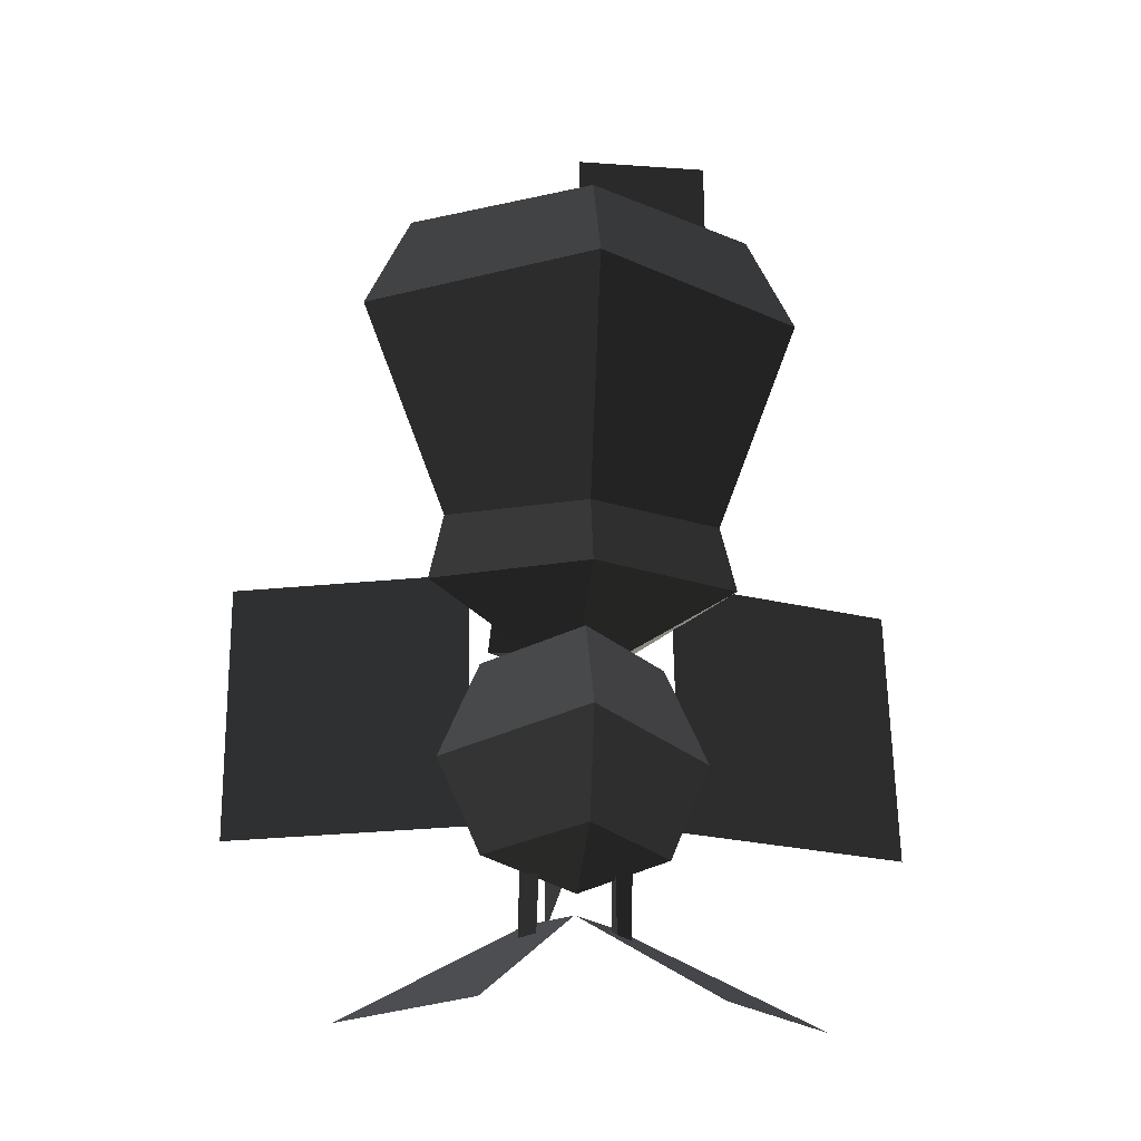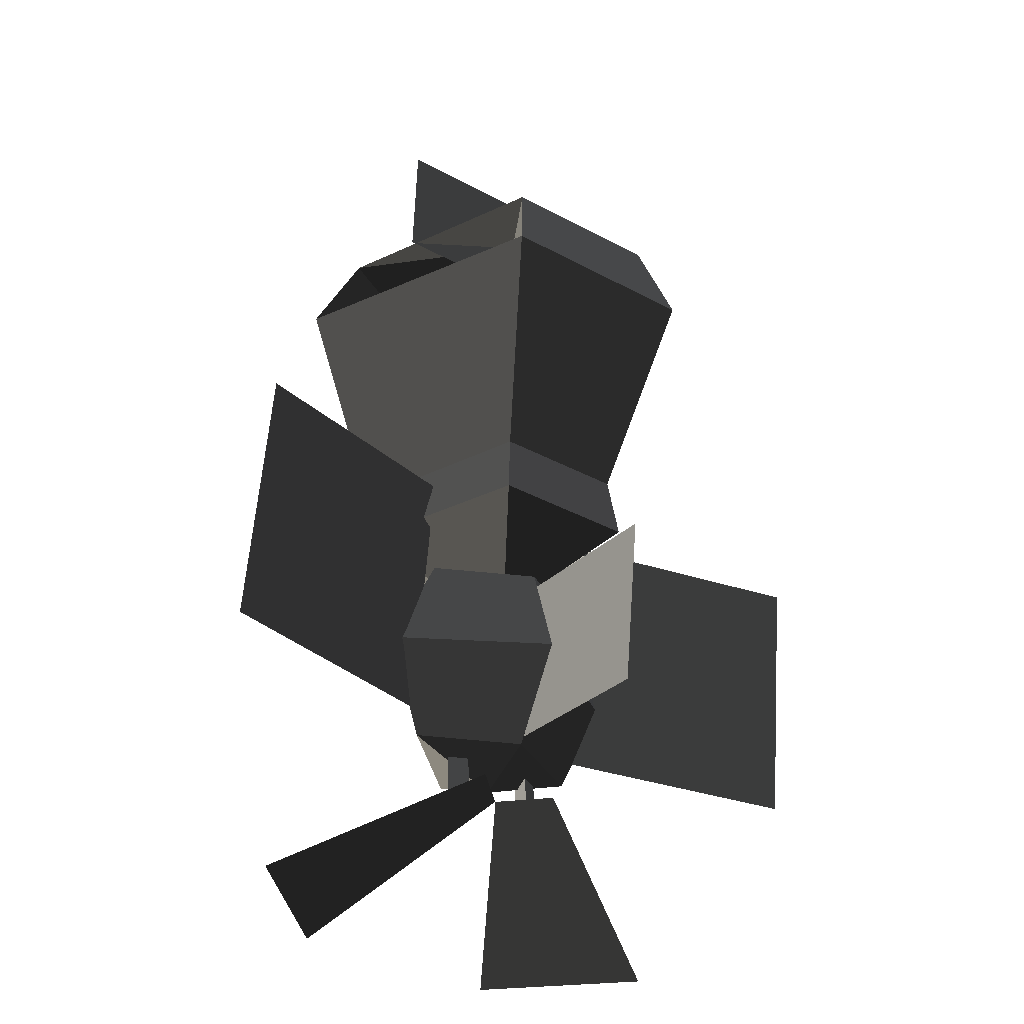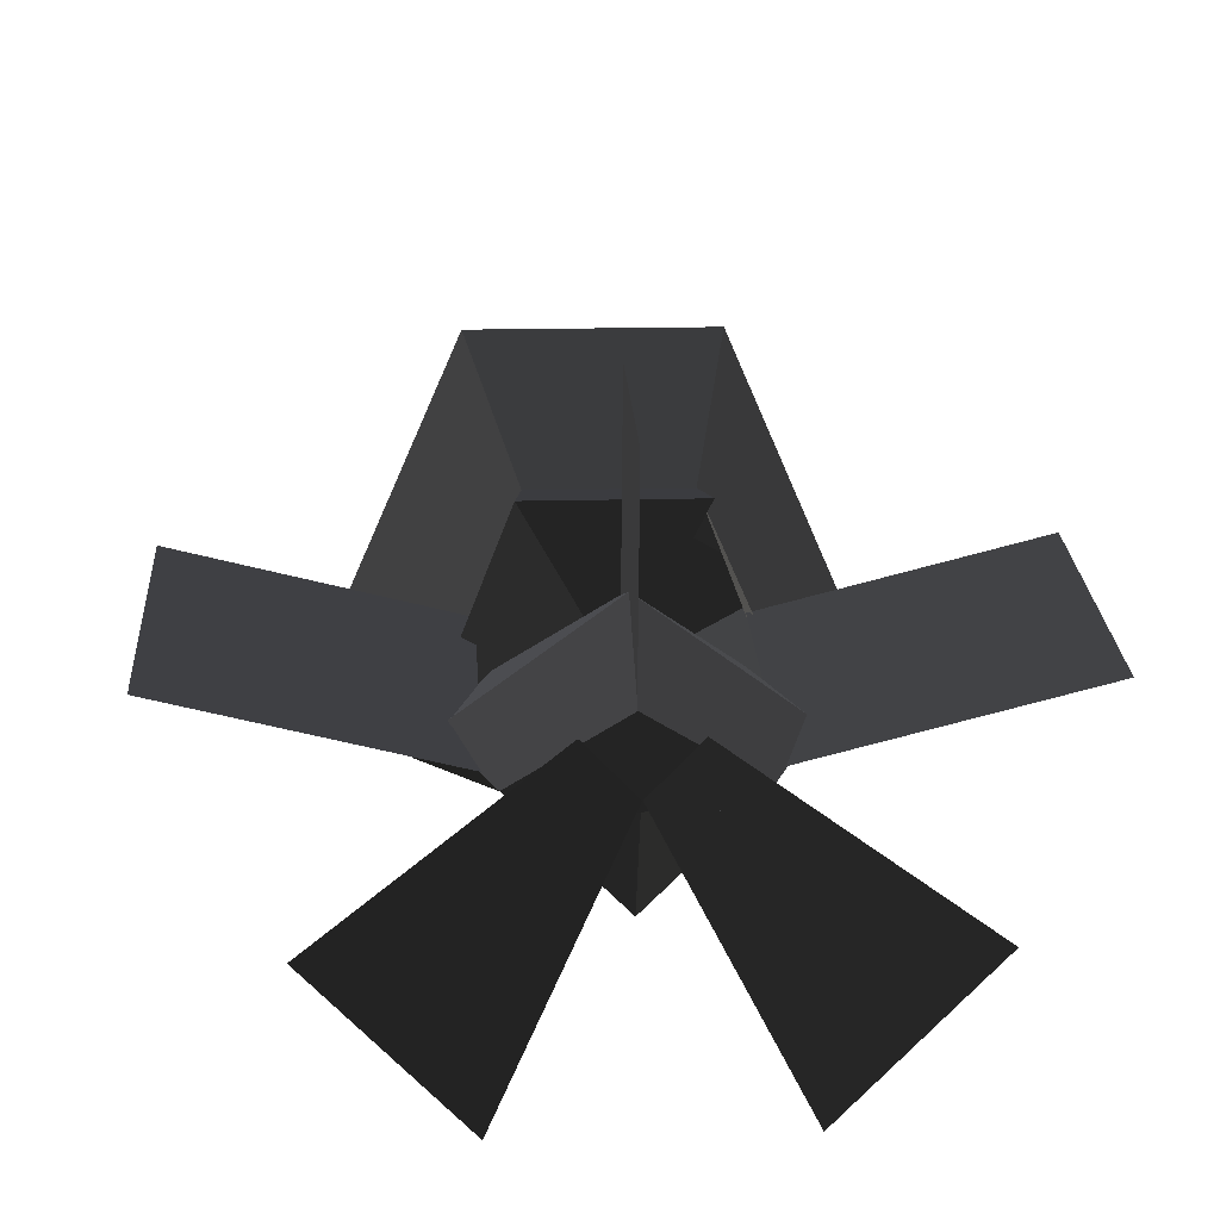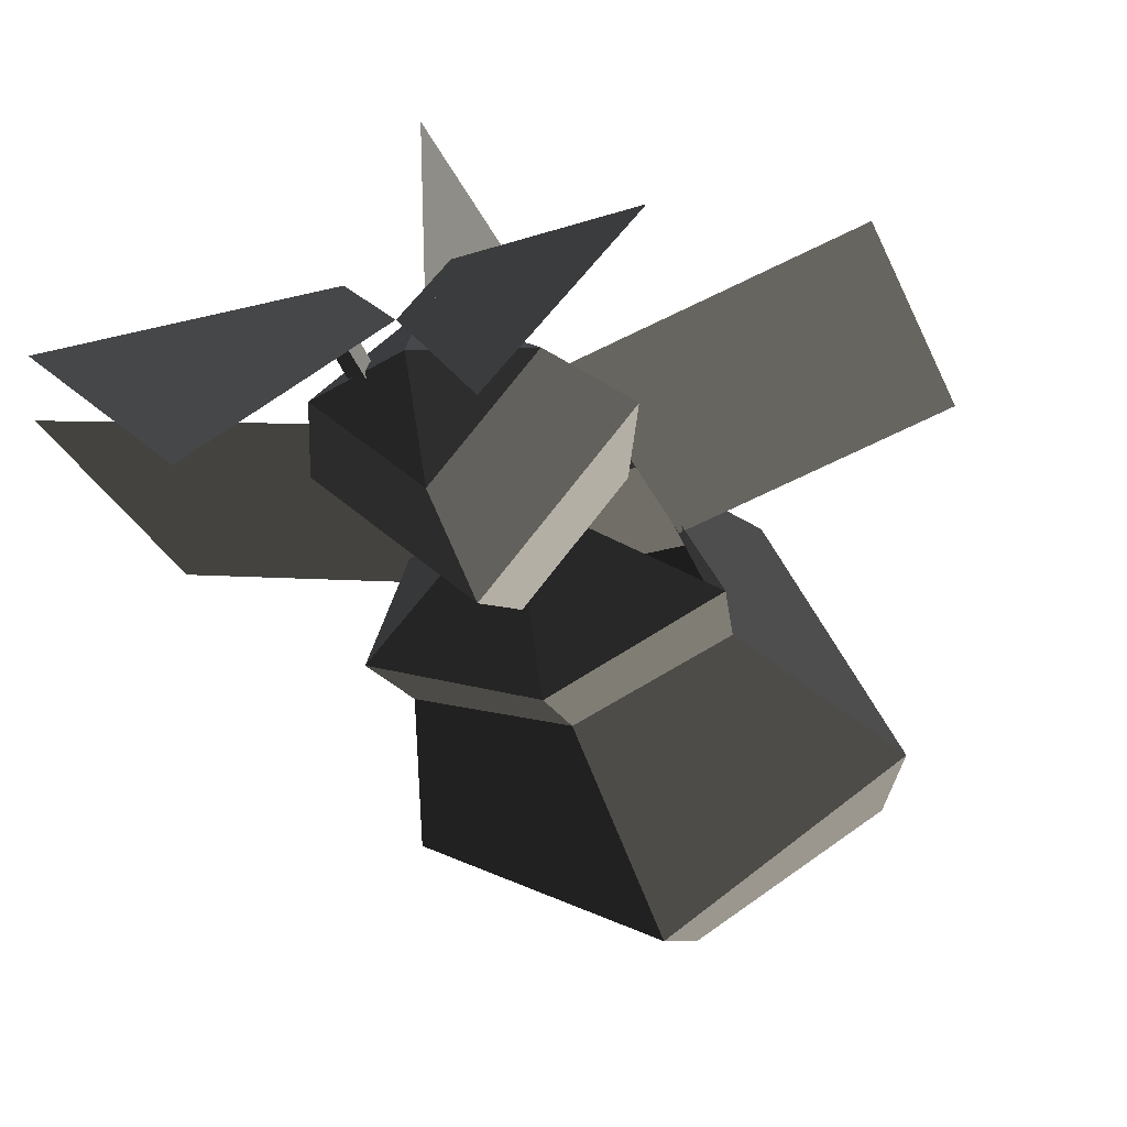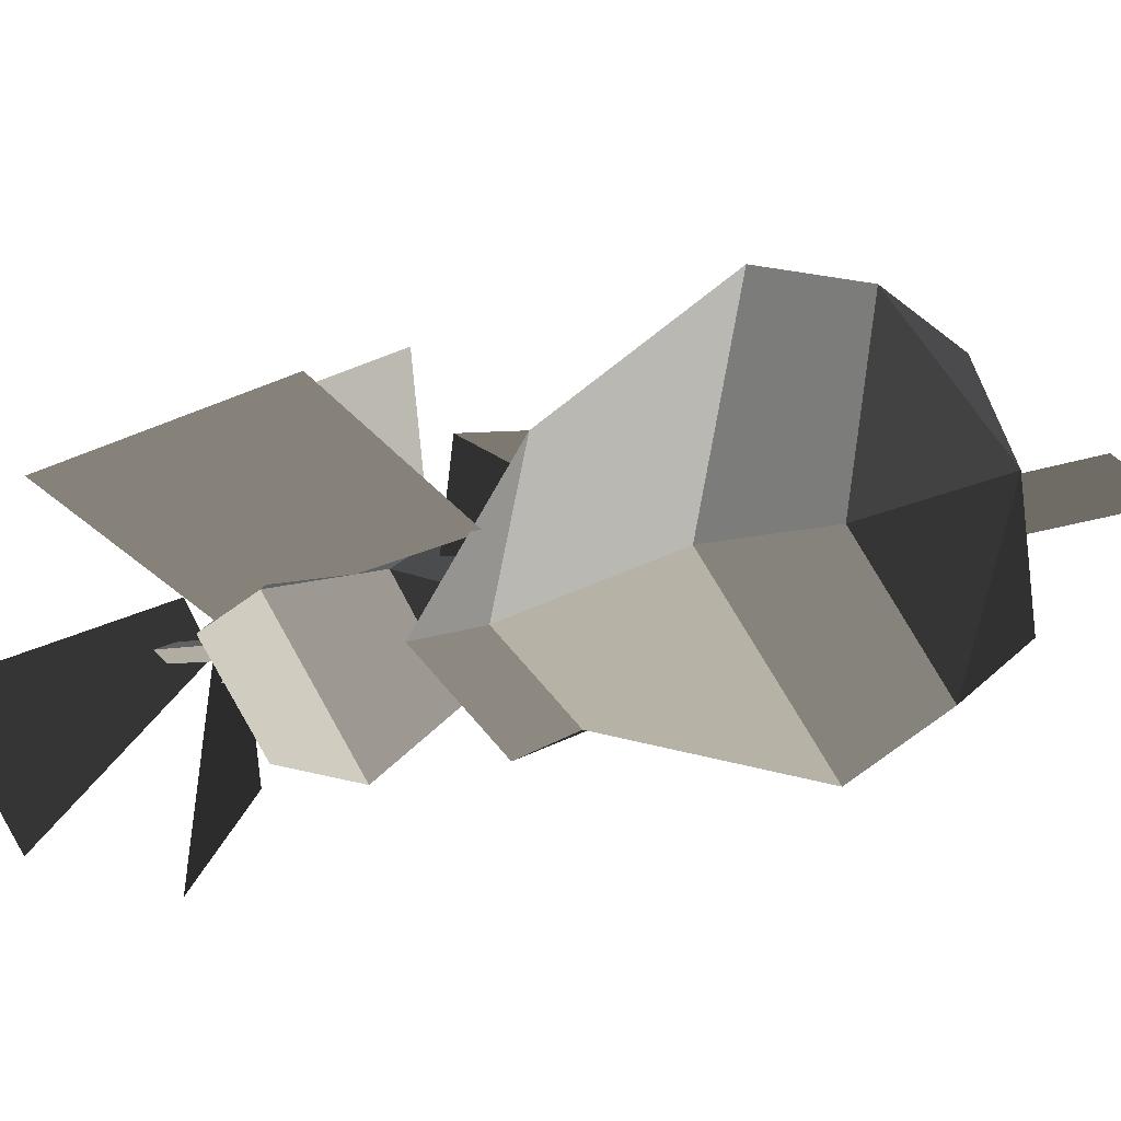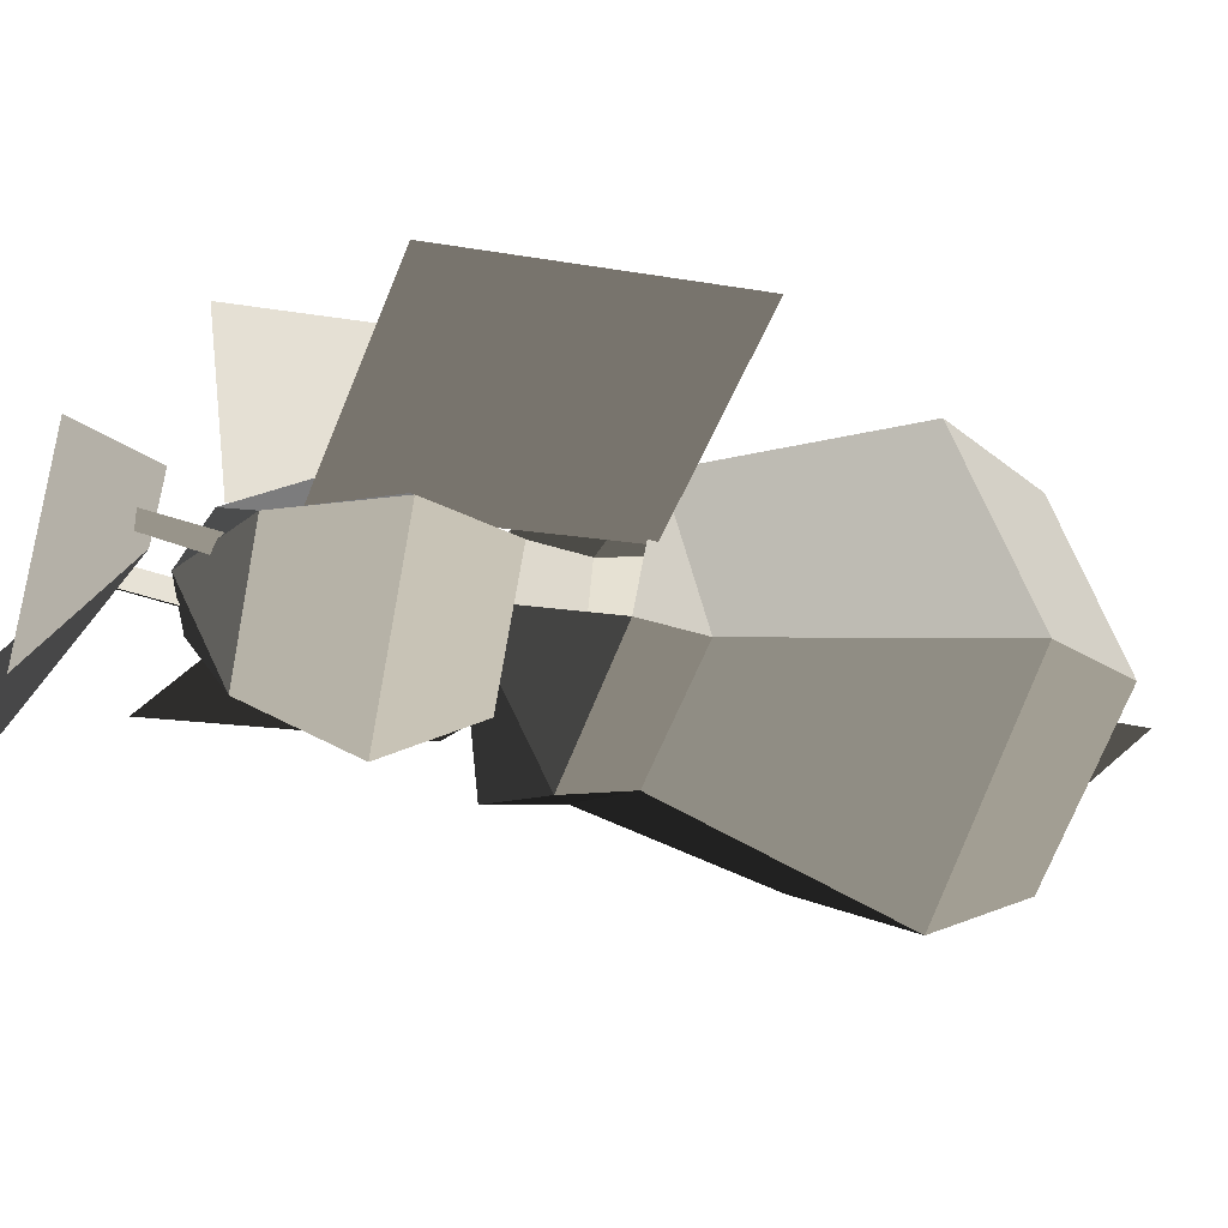
<metadata>
{"format":"obj","ext":"obj","renderer":"f3d","projection":"perspective","resolution":1024,"background":"white","views":[{"elev":-19.7,"azim":172.4,"up":"+Y"},{"elev":-37.4,"azim":-34.7,"up":"+Y"},{"elev":15.4,"azim":-3.4,"up":"+Z"},{"elev":-36.4,"azim":19.7,"up":"+Z"},{"elev":-17.3,"azim":121.3,"up":"+Z"},{"elev":-31.4,"azim":67.2,"up":"+Z"}]}
</metadata>
<code>
v -0 -0.112 -0.1336
v 0.1366 -0.1146 -0.0743
v -0 -0.182 0
v -0 -0.182 0
v -0.1366 -0.1146 -0.0743
v -0.1366 -0.1146 -0.0743
v -0.0663 -0.1226 0.1052
v -0.0663 -0.1226 0.1052
v 0.0663 -0.1226 0.1052
v 0.0663 -0.1226 0.1052
v 0.1366 -0.1146 -0.0743
v 0.1366 -0.1146 -0.0743
v 0.0597 -0.0602 0.0978
v 0.1231 -0.0529 -0.0677
v -0 -0.0507 -0.1174
v -0 -0.112 -0.1336
v -0.1231 -0.0529 -0.0677
v -0.1366 -0.1146 -0.0743
v -0.0597 -0.0602 0.0978
v -0.0663 -0.1226 0.1052
v 0.0597 -0.0602 0.0978
v 0.0663 -0.1226 0.1052
v -0.0967 0.1412 0.1721
v 0.0967 0.1412 0.1721
v -0.1231 -0.0529 -0.0677
v -0.1994 0.1516 -0.0634
v -0 -0.0507 -0.1174
v -0 0.157 -0.1846
v 0.1231 -0.0529 -0.0677
v 0.1994 0.1516 -0.0634
v 0.0597 -0.0602 0.0978
v 0.0967 0.1412 0.1721
v 0.0764 0.232 0.1446
v 0.1574 0.2407 -0.0524
v -0.0037 0.2975 0.0213
v -0.0037 0.2975 0.0213
v -0 0.2446 -0.1386
v -0 0.2446 -0.1386
v -0 0.157 -0.1846
v 0.1994 0.1516 -0.0634
v -0.1574 0.2407 -0.0524
v -0.1994 0.1516 -0.0634
v -0.0037 0.2975 0.0213
v -0.0037 0.2975 0.0213
v -0.0764 0.232 0.1446
v -0.0764 0.232 0.1446
v 0.0764 0.232 0.1446
v 0.0764 0.232 0.1446
v 0.0967 0.1412 0.1721
v -0.0967 0.1412 0.1721
v -0.1994 0.1516 -0.0634
v -0.1574 0.2407 -0.0524
v -0 -0.0507 -0.1174
v -0.1231 -0.0529 -0.0677
v -0 0.157 -0.1846
v -0.1994 0.1516 -0.0634
v 0.1231 -0.0529 -0.0677
v 0.1994 0.1516 -0.0634
v -0.0097 0.3598 0.0241
v -0.0097 0.2365 0.0186
v -0.1332 0.3598 0.0241
v -0.1332 0.2365 0.0186
v -0 -0.112 -0.1336
v -0.1366 -0.1146 -0.0743
v -0 -0.0507 -0.1174
v -0.1231 -0.0529 -0.0677
v 0.1366 -0.1146 -0.0743
v 0.1231 -0.0529 -0.0677
v -0 -0.3343 -0.1081
v 0.0832 -0.3456 -0.0213
v -0 -0.3779 -0.0255
v -0 -0.3779 -0.0255
v -0 -0.3523 0.0299
v -0 -0.3523 0.0299
v -0.0832 -0.3456 -0.0213
v -0.0832 -0.3456 -0.0213
v -0 -0.3343 -0.1081
v -0 -0.3343 -0.1081
v -0 -0.2397 -0.1362
v -0.1213 -0.2561 -0.0096
v 0.0832 -0.3456 -0.0213
v 0.1213 -0.2561 -0.0096
v -0 -0.3523 0.0299
v -0 -0.2679 0.0812
v -0.0832 -0.3456 -0.0213
v -0.1213 -0.2561 -0.0096
v -0.0832 -0.1666 0.002
v -0 -0.1733 0.0532
v -0 -0.1487 0.0043
v -0 -0.1487 0.0043
v 0.0832 -0.1666 0.002
v 0.0832 -0.1666 0.002
v 0.1213 -0.2561 -0.0096
v -0 -0.2679 0.0812
v -0 -0.1553 -0.0849
v -0 -0.2397 -0.1362
v -0 -0.1487 0.0043
v -0 -0.1487 0.0043
v -0.0832 -0.1666 0.002
v -0.0832 -0.1666 0.002
v -0.1213 -0.2561 -0.0096
v -0 -0.2397 -0.1362
v -0 -0.3463 0.0351
v -0 -0.1876 0.0557
v -0 -0.3669 0.1938
v -0 -0.2083 0.2144
v -0.1213 -0.2561 -0.0096
v -0.0832 -0.1666 0.002
v -0 -0.2397 -0.1362
v -0 -0.1553 -0.0849
v 0.1213 -0.2561 -0.0096
v 0.0832 -0.1666 0.002
v -0 -0.3343 -0.1081
v 0.0832 -0.3456 -0.0213
v -0.1213 -0.2561 -0.0096
v -0.0832 -0.3456 -0.0213
v -0.0927 -0.0781 0.0136
v -0.0928 -0.3197 -0.0176
v -0.3054 -0.0852 0.0691
v -0.3055 -0.3268 0.0379
v 0.3054 -0.0852 0.0691
v 0.3055 -0.3268 0.0379
v 0.0927 -0.078 0.0136
v 0.0928 -0.3197 -0.0176
v 0.0492 -0.327 -0.0227
v 0.0324 -0.3263 -0.013
v 0.0492 -0.4154 -0.016
v 0.0324 -0.4053 -0.007
v 0.0349 -0.4124 -0.0245
v 0.0324 -0.3278 -0.0324
v 0.0492 -0.4154 -0.016
v 0.0492 -0.327 -0.0227
v 0.0382 -0.3958 0.0271
v 0.2063 -0.4989 -0.0685
v 0.0002 -0.3939 -0.0126
v 0.0982 -0.4933 -0.1815
v -0.0492 -0.4154 -0.016
v -0.0324 -0.4053 -0.007
v -0.0492 -0.327 -0.0227
v -0.0324 -0.3263 -0.013
v -0.0324 -0.3278 -0.0324
v -0.0349 -0.4124 -0.0245
v -0.0492 -0.327 -0.0227
v -0.0492 -0.4154 -0.016
v -0.0002 -0.3939 -0.0126
v -0.0982 -0.4933 -0.1815
v -0.0382 -0.3958 0.0271
v -0.2063 -0.4989 -0.0685
g Group_001
f 1 2 3
f 1 3 5
f 5 3 7
f 7 3 9
g Group_002
f 11 12 14 13
f 14 12 16 15
f 15 16 18 17
f 17 18 20 19
f 19 20 22 21
f 19 21 24 23
f 19 23 26 25
f 25 26 28 27
f 27 28 30 29
f 29 30 32 31
f 32 30 34 33
f 33 34 35
f 35 34 37
f 37 34 40 39
f 37 39 42 41
f 37 41 43
f 43 41 45
f 43 45 47
f 47 45 50 49
g Group_003
g Group_004
f 53 54 56 55
f 53 55 58 57
g Group_005
f 59 60 62 61
g Group_006
f 63 64 66 65
f 63 65 68 67
g Group_007
f 69 70 71
f 71 70 73
f 71 73 75
f 71 75 77
f 77 75 80 79
f 77 79 82 81
f 81 82 84 83
f 83 84 86 85
f 86 84 88 87
f 87 88 89
f 89 88 91
f 91 88 94 93
f 91 93 96 95
f 91 95 97
f 97 95 99
f 99 95 102 101
g Group_008
f 103 104 106 105
g Group_009
f 107 108 110 109
f 109 110 112 111
f 109 111 114 113
f 109 113 116 115
g Group_010
f 117 118 120 119
g Group_011
f 121 122 124 123
g Group_012
f 125 126 128 127
f 128 126 130 129
f 129 130 132 131
g Group_013
f 133 134 136 135
g Group_014
f 137 138 140 139
f 140 138 142 141
f 141 142 144 143
g Group_015
f 145 146 148 147

</code>
